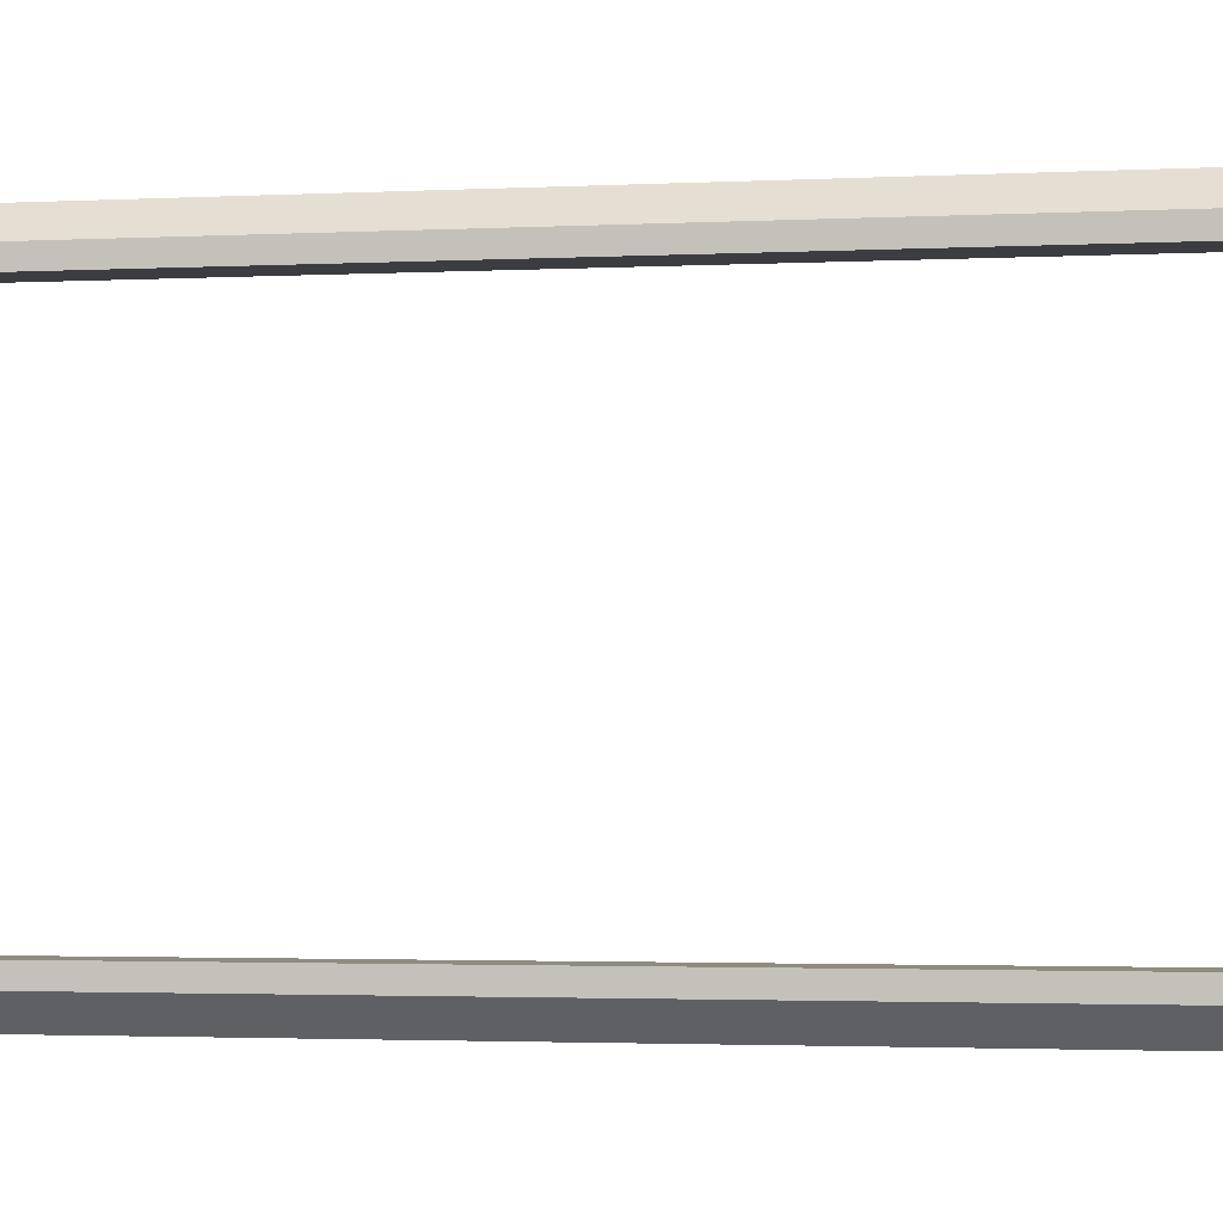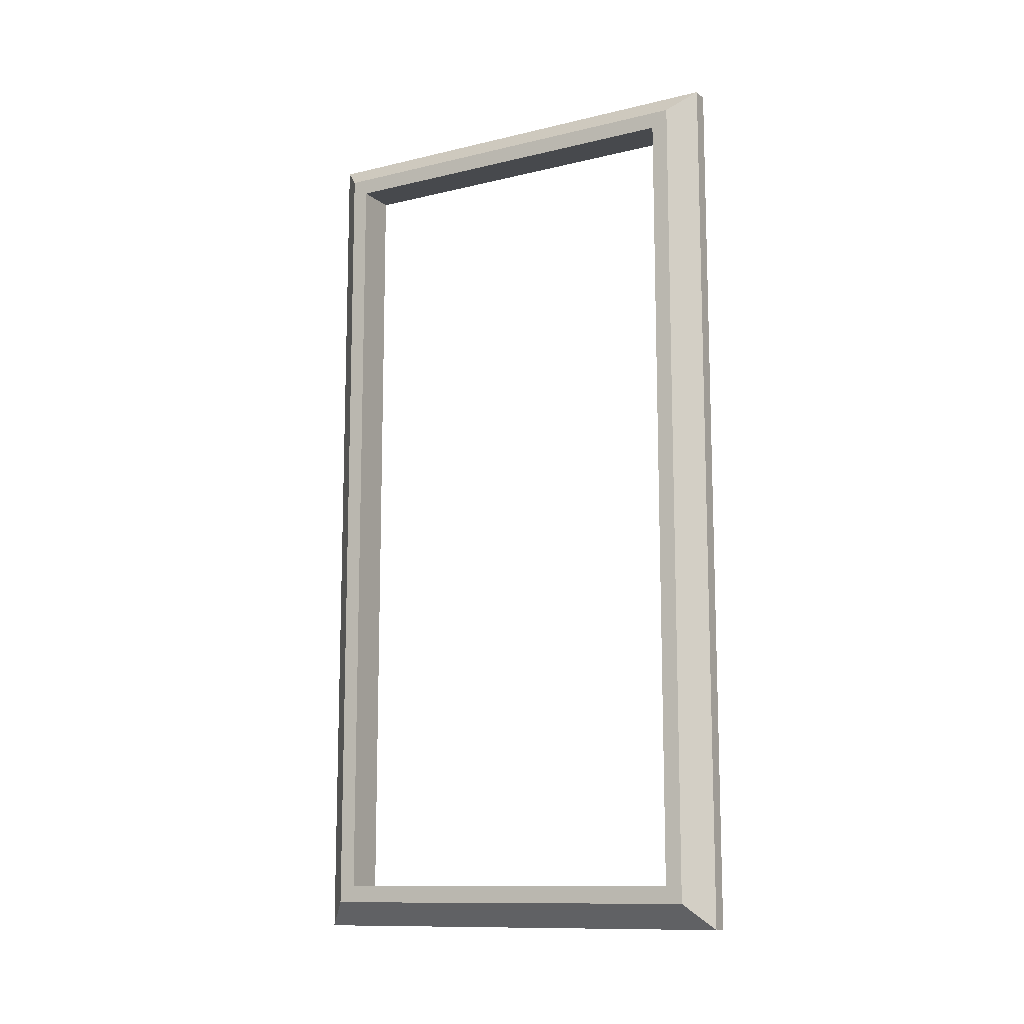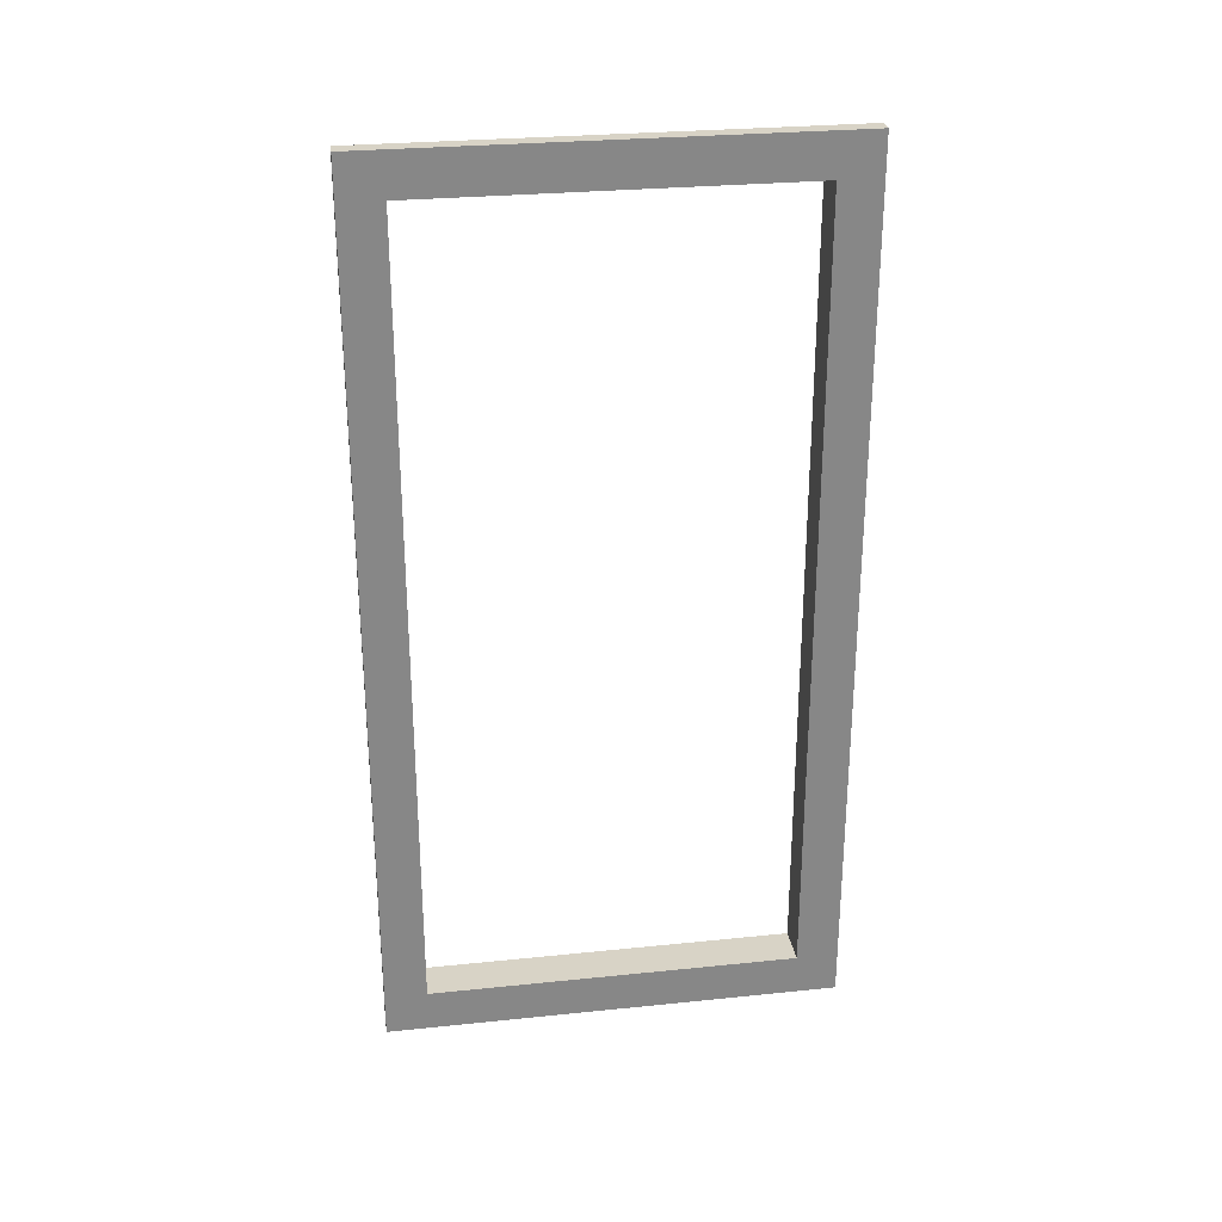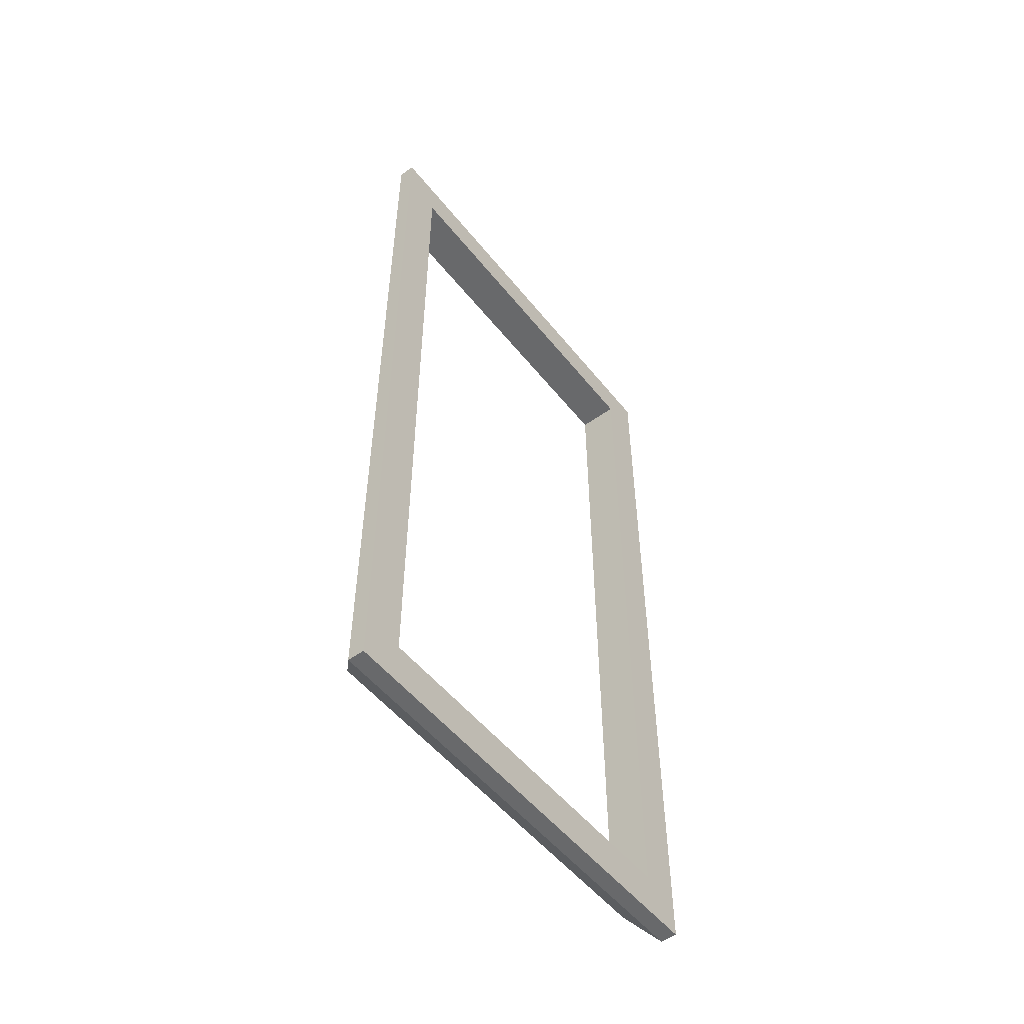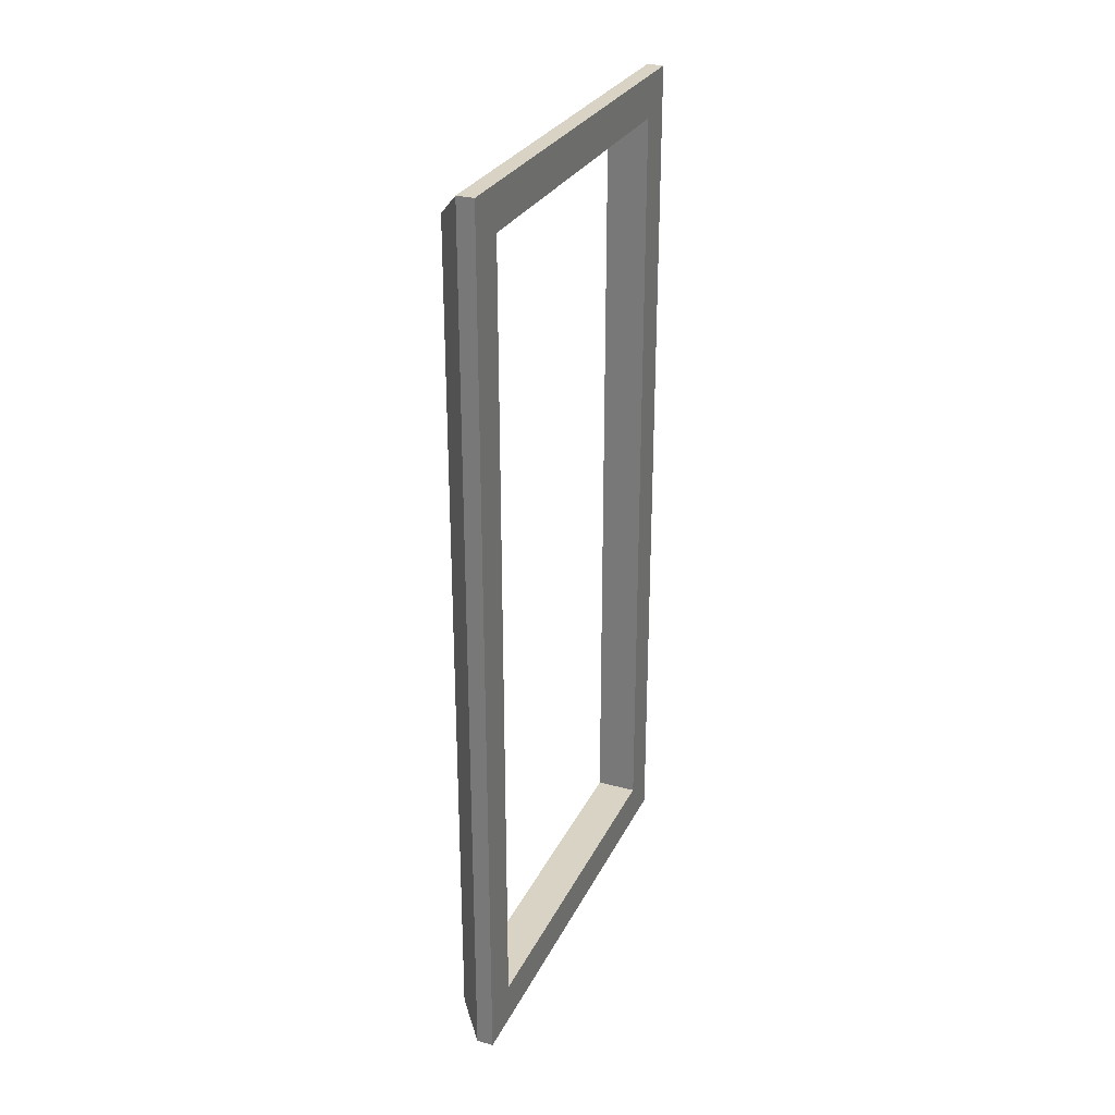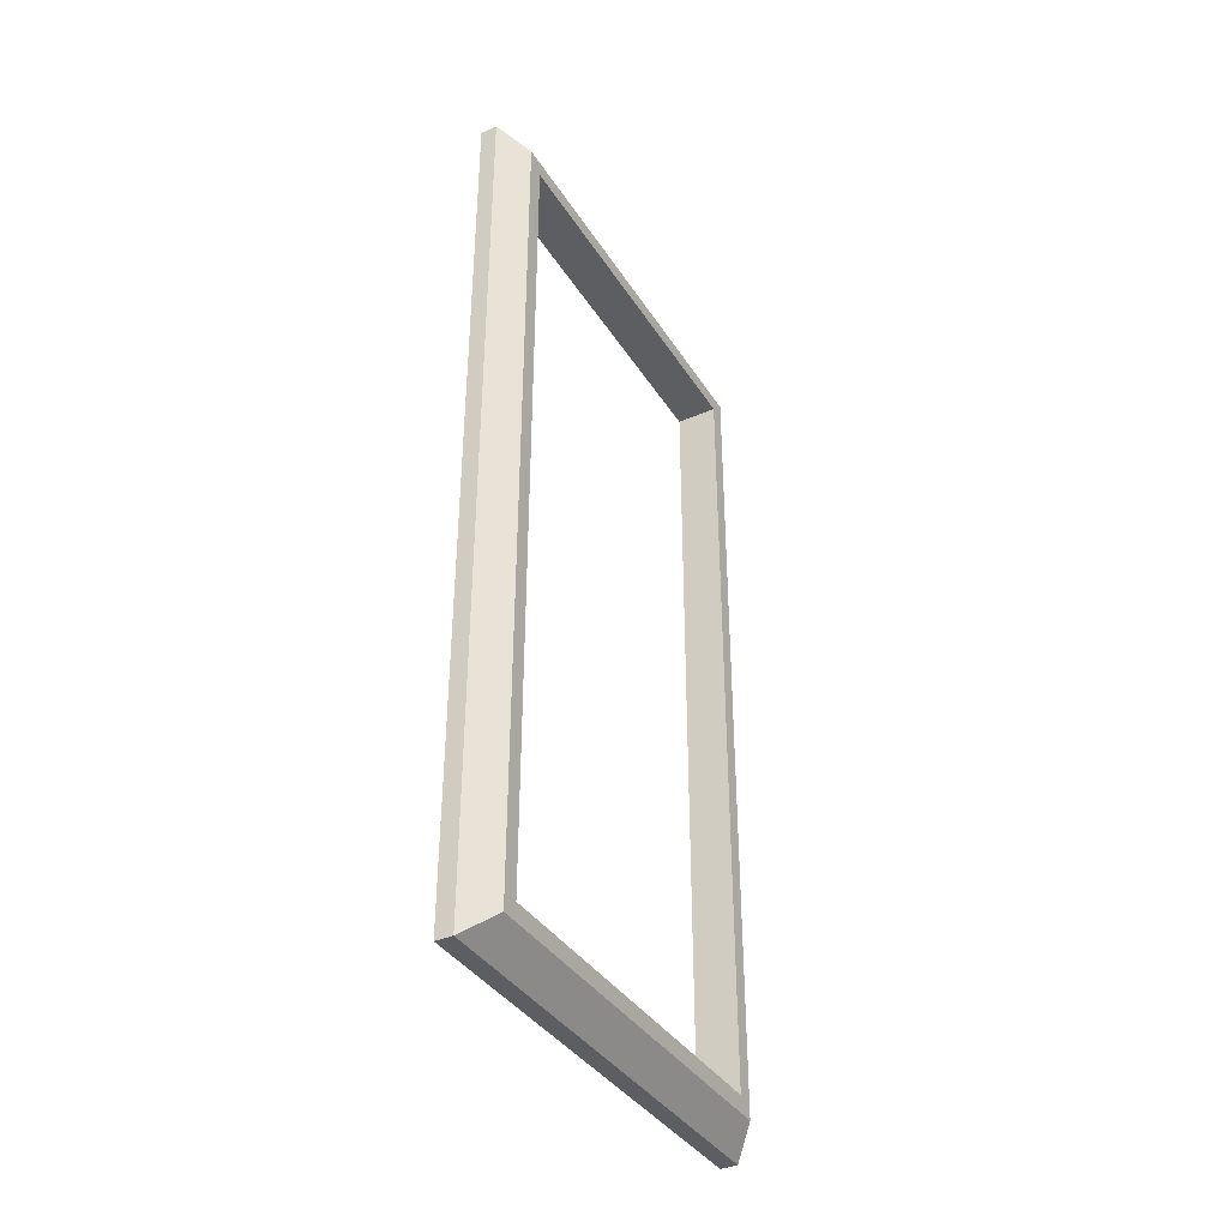
<metadata>
{"format":"obj","ext":"obj","renderer":"f3d","projection":"perspective","resolution":1024,"background":"white","views":[{"elev":-2.4,"azim":100.4,"up":"+Y"},{"elev":-12.0,"azim":119.7,"up":"+Z"},{"elev":27.9,"azim":-98.9,"up":"+Z"},{"elev":-52.6,"azim":-142.4,"up":"+Z"},{"elev":28.3,"azim":-158.1,"up":"+Z"},{"elev":-37.8,"azim":28.8,"up":"+Z"}]}
</metadata>
<code>
g Body443
v 1045 -23 73
v 1045 -71.41 73
v 1042 -74.41 70
v 1042 -20 70
v 1045 -71.41 172.4
v 1042 -74.41 175.4
v 1045 -23 172.4
v 1042 -20 175.4
v 1040 -20 70
v 1040 -20 175.4
v 1040 -74.41 70
v 1045 -69.41 170.4
v 1045 -25 170.4
v 1045 -25 75
v 1045 -69.41 75
v 1040 -69.41 75
v 1040 -69.41 170.4
v 1040 -25 75
v 1040 -25 170.4
v 1040 -74.41 175.4
f 2 3 1
f 1 3 4
f 2 5 3
f 3 5 6
f 5 7 6
f 6 7 8
f 4 8 1
f 1 8 7
f 8 4 10
f 10 4 9
f 4 3 9
f 9 3 11
f 13 5 12
f 12 5 2
f 12 2 15
f 15 2 14
f 14 2 1
f 14 1 7
f 5 13 7
f 7 13 14
f 16 17 15
f 15 17 12
f 18 16 14
f 14 16 15
f 19 18 13
f 13 18 14
f 17 19 12
f 12 19 13
f 3 6 11
f 11 6 20
f 6 8 20
f 20 8 10
f 17 10 19
f 19 10 9
f 19 9 18
f 18 9 11
f 18 11 16
f 16 11 17
f 17 11 20
f 17 20 10

</code>
